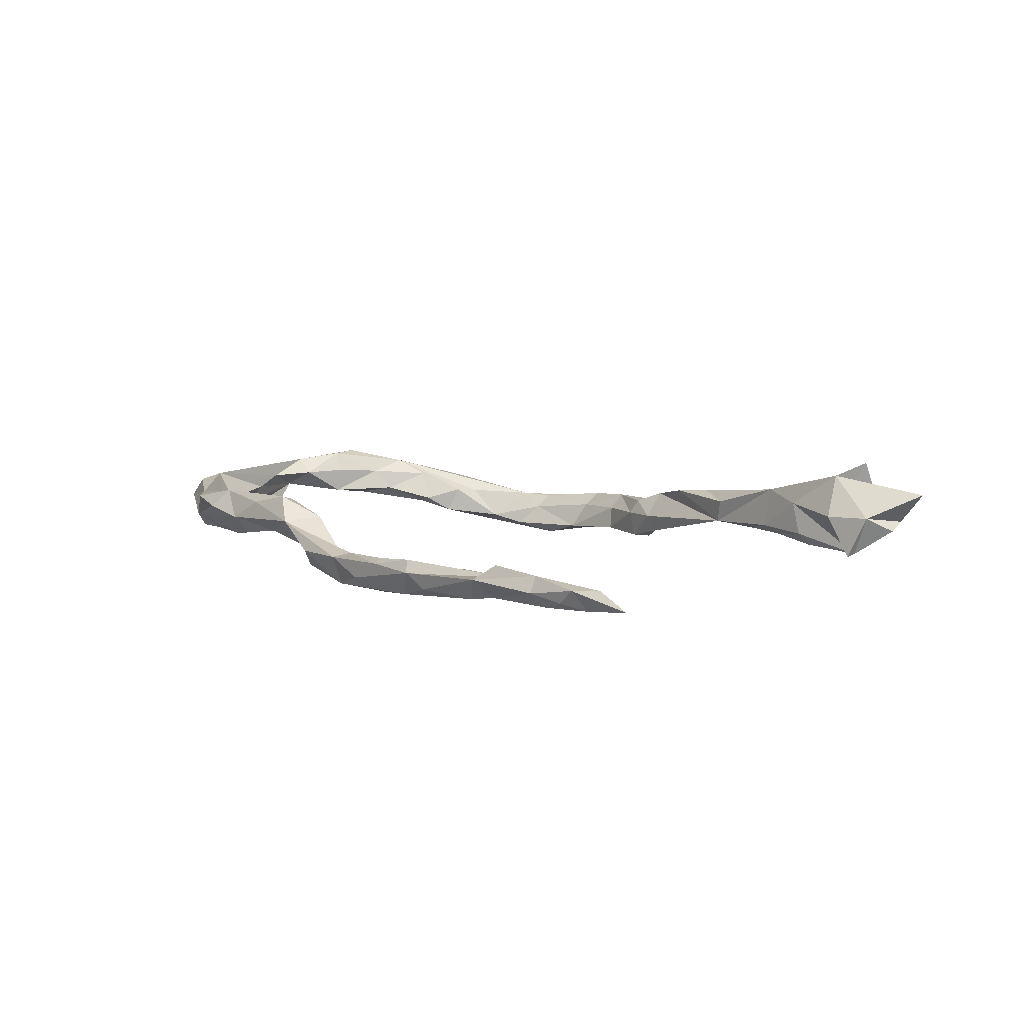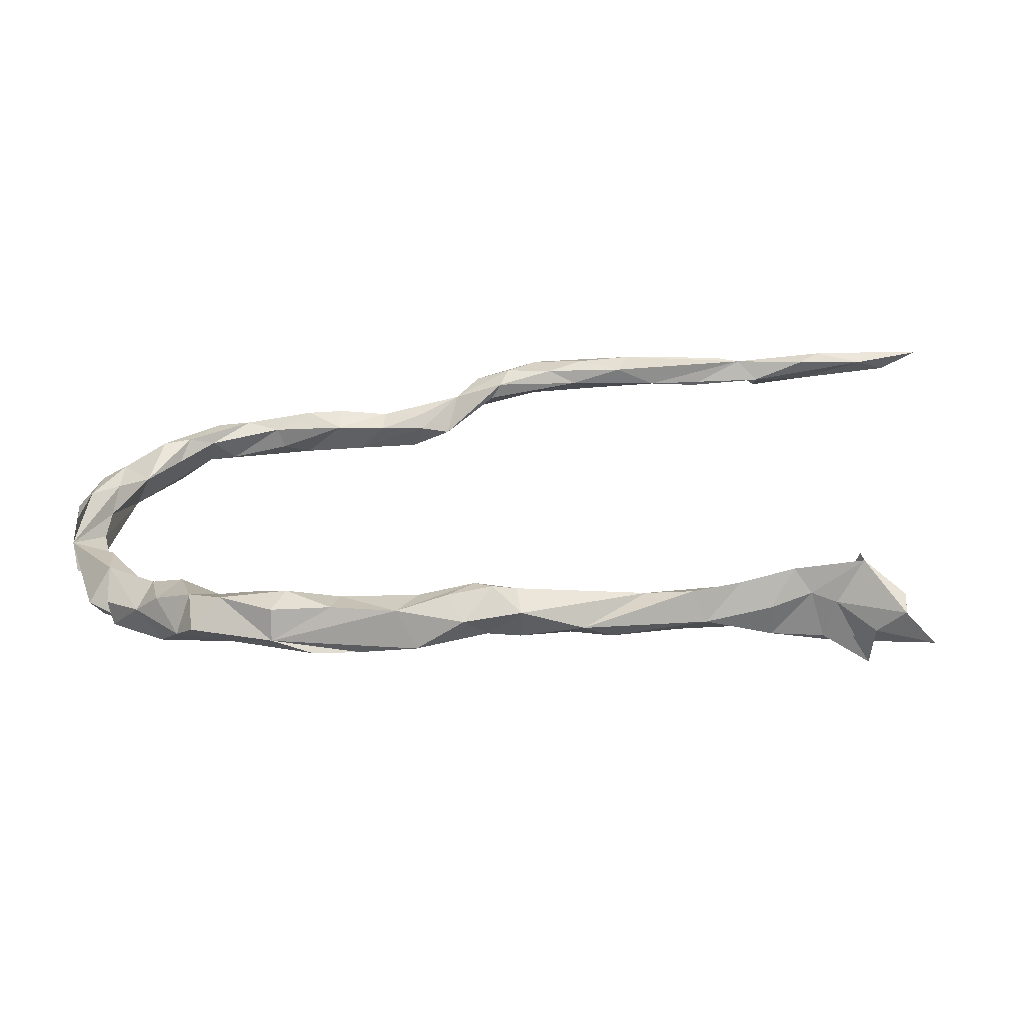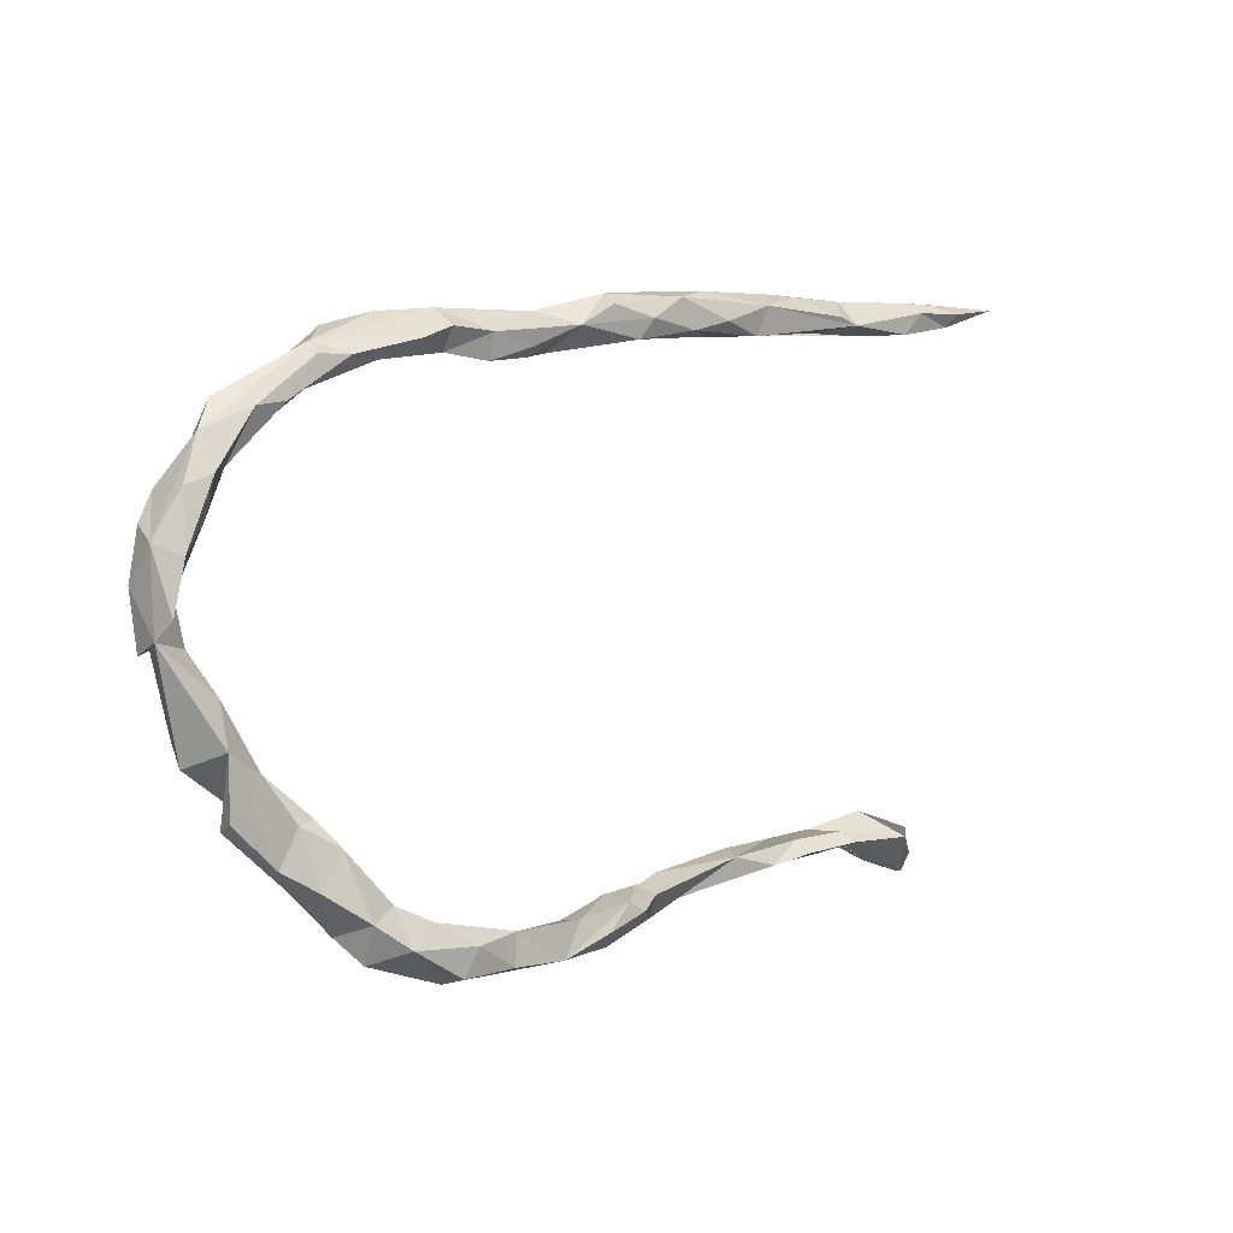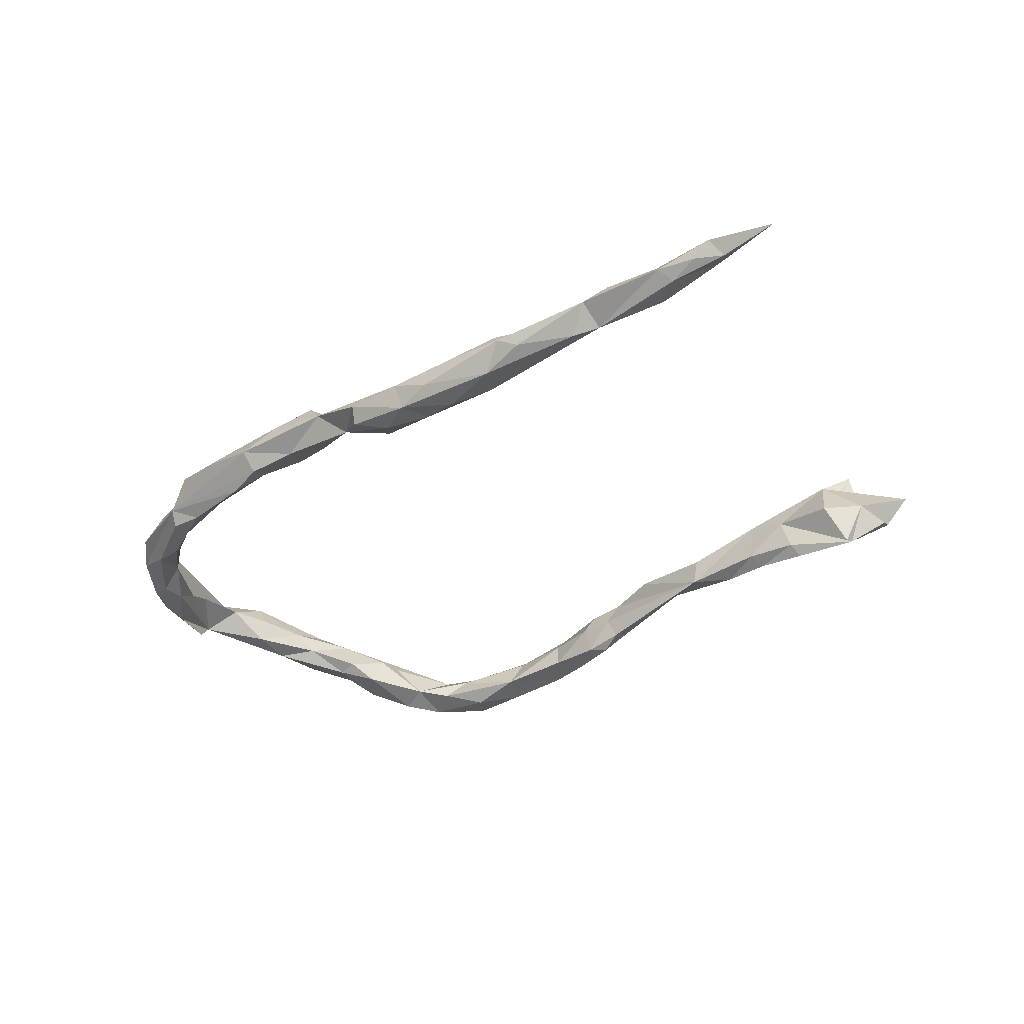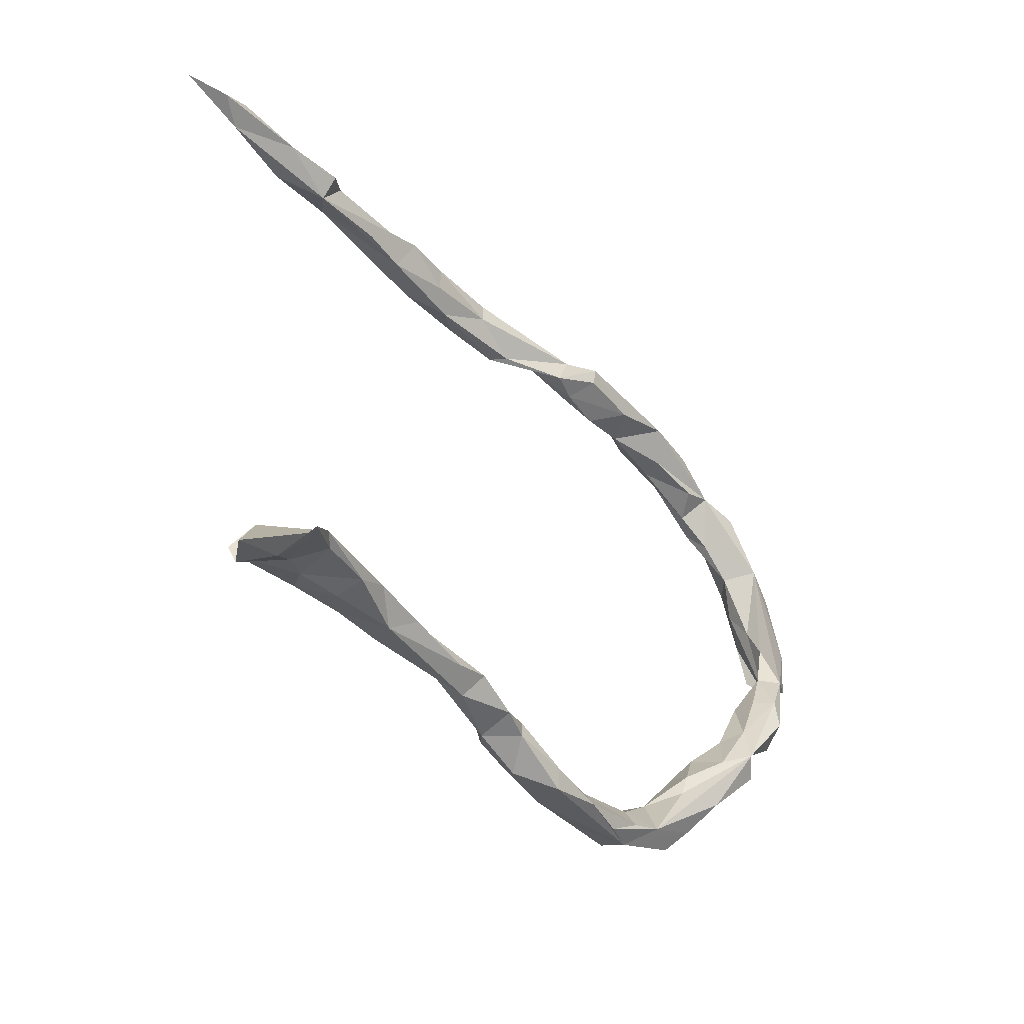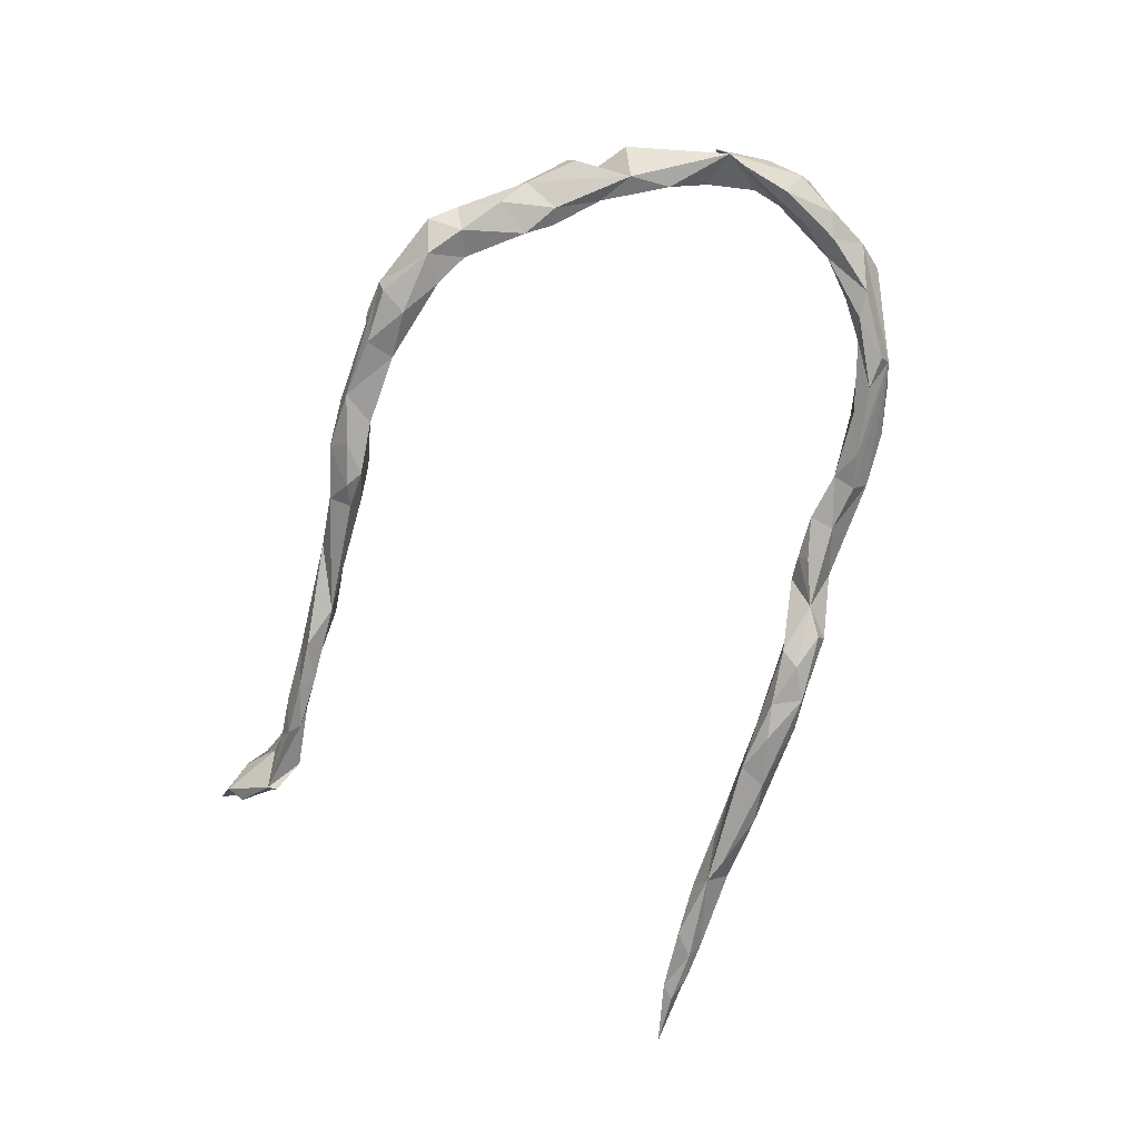
<metadata>
{"format":"obj","ext":"obj","renderer":"f3d","projection":"perspective","resolution":1024,"background":"white","views":[{"elev":7.3,"azim":-132.3,"up":"+Z"},{"elev":-62.6,"azim":-175.4,"up":"+Y"},{"elev":2.2,"azim":138.8,"up":"+Y"},{"elev":-36.6,"azim":-148.7,"up":"+Z"},{"elev":-36.0,"azim":-49.3,"up":"+Y"},{"elev":-74.6,"azim":68.7,"up":"+Z"}]}
</metadata>
<code>
v 0.4783 -0.06599 0.06681
v 0.4832 -0.1061 0.06986
v 0.4254 -0.1781 0.0499
v 0.516 -0.008212 0.05674
v 0.4863 -0.006702 0.03374
v 0.493 -0.1349 0.03485
v 0.4802 0.1955 0.04757
v 0.4628 -0.06002 0.03639
v 0.38 -0.1998 0.02651
v 0.522 0.1625 0.03889
v 0.5355 -0.01297 0.04825
v 0.5032 0.05732 0.03126
v 0.5415 0.1271 0.03547
v 0.4343 -0.1259 0.03262
v 0.3657 -0.2774 0.02023
v 0.548 0.06121 0.04444
v 0.4452 -0.2051 0.03251
v 0.538 0.002615 0.009011
v 0.4965 0.09559 0.01359
v 0.4552 0.1863 0.003653
v 0.4206 0.2702 0.04709
v 0.5472 0.1067 0.001634
v 0.4656 0.261 0.01642
v 0.313 0.3456 0.03312
v -0.5753 -0.3104 0.1103
v 0.4516 -0.1947 0.002556
v -0.5358 -0.2858 0.08856
v 0.3757 0.2977 0.03017
v 0.4658 -0.05888 -0.001793
v 0.05191 0.3598 0.05589
v 0.4108 0.233 -0.000333
v 0.2252 0.3449 0.04977
v 0.4911 0.2249 -0.001213
v 0.4603 -0.1153 -0.008862
v 0.4127 -0.1423 0.000897
v 0.4881 0.1348 -0.01323
v 0.5313 0.02629 -0.01758
v 0.4 -0.2473 -0.01171
v 0.1406 0.3305 0.04407
v 0.3333 -0.3253 -0.01475
v 0.3238 -0.2388 -0.002697
v 0.3352 0.2907 0.02514
v 0.05367 0.3398 0.05009
v 0.3128 -0.27 -0.005032
v -0.5172 -0.2955 0.07358
v 0.5205 0.09287 -0.02454
v 0.3582 -0.1925 -0.0181
v 0.2538 -0.3512 -0.01227
v 0.5171 0.1664 -0.01416
v 0.1182 0.3655 0.04168
v 0.3508 0.325 -0.003171
v 0.4844 0.1791 -0.02404
v 0.2569 0.31 0.02215
v -0.5825 -0.3306 0.05094
v 0.3831 -0.1978 -0.02574
v 0.1468 -0.393 -0.01086
v -0.404 -0.2856 0.05598
v 0.2473 0.3636 0.02296
v 0.08995 -0.3801 -0.000437
v -0.1167 -0.3308 0.02085
v 0.3649 -0.2715 -0.04078
v 0.2048 -0.363 -0.01345
v 0.4342 0.2512 -0.02492
v 0.3064 -0.357 -0.03768
v -0.2359 -0.318 0.03789
v 0.03681 0.3204 0.01331
v 0.007578 -0.3599 0.005543
v -0.295 -0.2865 0.02608
v 0.01514 -0.3858 -0.003276
v -0.183 -0.3082 0.03343
v -0.362 -0.317 0.02738
v 0.1984 -0.3908 -0.03277
v -0.328 -0.2988 0.04627
v -0.07476 -0.343 0.006801
v -0.07183 -0.3216 0.004706
v 0.2039 -0.3359 -0.0324
v -0.6548 -0.3512 0.06267
v 0.3956 0.2571 -0.02593
v 0.1682 0.3198 0.000999
v 0.3626 0.2714 -0.01015
v 0.02377 0.3758 0.02039
v 0.3118 -0.3084 -0.06318
v -0.4475 -0.3008 0.06178
v 0.3548 0.3096 -0.02314
v -0.04799 -0.3765 -0.03218
v 0.1707 0.3712 0.01301
v 0.09883 0.3131 0.004904
v -0.5444 -0.2572 0.02677
v 0.3088 0.3104 -0.02351
v -0.6194 -0.3447 0.01843
v -0.4586 -0.2765 0.03867
v -0.2013 -0.3387 0.01123
v 0.2657 0.3068 -0.009013
v 0.3365 -0.2246 -0.04066
v 0.2131 0.333 -0.02266
v 0.09377 -0.3547 -0.02021
v -0.05779 -0.3159 -0.01761
v -0.1063 -0.309 -0.01855
v 0.0128 -0.3403 -0.01751
v -0.00242 0.3276 0.02614
v 0.09607 0.3469 -0.004304
v 0.2764 -0.2913 -0.05097
v 0.0412 0.3316 -0.004881
v 0.1643 0.3497 -0.01414
v 0.03667 -0.3792 -0.05726
v -0.4483 -0.3074 0.01843
v 0.2656 -0.3403 -0.0732
v -0.122 -0.3515 -0.02521
v -0.02098 0.3598 -0.01966
v -0.285 -0.2926 -0.008322
v -0.1445 0.3763 -0.01066
v 0.1194 -0.3766 -0.06777
v 0.2307 -0.3131 -0.06351
v 0.1102 -0.3366 -0.05999
v -0.02868 -0.3544 -0.06135
v -0.09262 0.3447 -0.04181
v 0.1957 -0.3801 -0.07219
v -0.6229 -0.3186 0.005798
v -0.05607 0.3856 -0.03748
v 0.1781 -0.3437 -0.07816
v -0.346 -0.3081 -0.01475
v -0.1166 -0.3195 -0.04428
v -0.06026 0.3994 -0.01417
v -0.1415 0.4062 -0.01438
v 0.009681 -0.3341 -0.05303
v -0.06323 -0.3211 -0.05738
v -0.243 0.3749 -0.01162
v -0.5029 -0.2967 0.006831
v -0.5995 -0.2821 0.02637
v -0.2493 0.3997 -0.004313
v -0.4721 -0.2758 -0.009462
v -0.3973 -0.2804 -0.003297
v -0.3138 0.4049 0.001364
v -0.08704 -0.3346 -0.05832
v -0.4994 0.3703 -0.006612
v -0.2477 0.4109 -0.0115
v -0.4101 -0.2979 -0.01713
v -0.3331 0.3628 -0.01649
v -0.3243 0.4141 -0.01575
v -0.4817 -0.2889 -0.02725
v -0.4974 0.3996 0.01424
v -0.5356 -0.2983 0.02231
v -0.0776 0.3448 -0.02013
v -0.2089 0.3543 -0.03102
v -0.5785 0.4016 0.009602
v -0.4651 0.413 -0.008344
v -0.5733 -0.289 -0.03229
v -0.1057 0.3702 -0.0544
v -0.6657 0.4205 0.002899
v -0.3983 0.3676 -0.006676
v -0.1977 0.4083 -0.03816
v -0.3562 0.4101 -0.03565
v -0.1724 0.3589 -0.05301
v -0.2807 0.3571 -0.04739
v -0.2961 0.3956 -0.05161
v -0.4731 0.3809 -0.03607
v -0.2215 0.3723 -0.06024
v -0.15 0.3977 -0.05396
v -0.5698 -0.2756 -0.03646
v -0.5866 0.418 -0.01085
v -0.7055 0.4083 0.006283
v -0.6673 0.3896 -0.01544
v -0.7604 0.4176 -0.01313
v -0.4367 0.3901 -0.04122
v -0.5721 0.3744 -0.02938
v -0.6411 0.4173 -0.01715
v -0.6025 0.4046 -0.02927
v -0.6819 0.4076 -0.02342
f 123 81 109
f 101 109 81
f 124 81 123
f 72 105 112
f 114 112 105
f 115 85 134
f 108 134 85
f 126 115 134
f 105 85 115
f 117 120 107
f 113 107 120
f 72 117 107
f 112 120 117
f 114 120 112
f 113 120 114
f 125 126 97
f 98 97 126
f 99 125 97
f 105 126 125
f 126 122 98
f 110 98 122
f 134 122 126
f 92 110 108
f 122 108 110
f 123 109 119
f 148 119 109
f 124 111 81
f 143 81 111
f 86 101 81
f 103 109 101
f 87 103 101
f 66 109 103
f 158 123 119
f 100 81 143
f 144 143 111
f 136 111 124
f 158 124 123
f 126 105 115
f 54 90 142
f 147 142 90
f 25 54 142
f 118 147 90
f 128 142 147
f 129 118 90
f 129 147 118
f 159 147 129
f 125 114 105
f 99 114 125
f 108 122 134
f 85 69 74
f 67 74 69
f 108 85 74
f 105 69 85
f 72 59 69
f 67 69 59
f 105 72 69
f 56 59 72
f 96 67 59
f 62 59 56
f 48 56 72
f 96 59 62
f 48 62 56
f 90 54 77
f 27 77 54
f 129 90 77
f 25 27 54
f 129 77 27
f 30 39 32
f 79 32 39
f 50 30 32
f 43 39 30
f 87 79 39
f 53 32 79
f 58 32 24
f 28 24 32
f 51 58 24
f 86 32 58
f 53 28 32
f 51 24 28
f 42 28 53
f 93 42 53
f 80 28 42
f 23 28 21
f 7 21 28
f 31 7 28
f 22 10 13
f 16 13 10
f 16 10 7
f 33 7 10
f 4 16 7
f 22 13 16
f 11 16 4
f 12 4 7
f 19 12 7
f 5 4 12
f 1 4 5
f 18 5 12
f 18 16 11
f 4 18 11
f 22 16 18
f 8 1 5
f 29 8 5
f 14 1 8
f 2 4 1
f 6 18 4
f 3 1 14
f 29 14 8
f 2 1 3
f 9 3 14
f 4 2 6
f 3 6 2
f 34 6 3
f 41 3 9
f 35 9 14
f 34 3 17
f 15 17 3
f 26 34 17
f 38 17 15
f 18 6 34
f 38 34 26
f 149 161 145
f 162 145 161
f 153 158 148
f 119 148 158
f 116 153 148
f 157 158 153
f 146 139 152
f 155 152 139
f 135 139 146
f 164 146 152
f 160 145 146
f 141 146 145
f 156 160 146
f 149 145 160
f 135 162 165
f 167 165 162
f 156 164 155
f 152 155 164
f 154 156 155
f 156 146 164
f 168 149 166
f 160 166 149
f 167 166 160
f 156 167 160
f 168 166 167
f 156 165 167
f 168 167 162
f 163 161 149
f 163 162 161
f 135 145 162
f 163 168 162
f 163 149 168
f 155 151 158
f 124 158 151
f 157 155 158
f 139 151 155
f 154 155 157
f 136 151 139
f 38 26 17
f 47 41 9
f 44 3 41
f 102 44 41
f 48 3 44
f 40 38 15
f 48 15 3
f 40 15 48
f 102 48 44
f 61 38 40
f 45 27 25
f 68 73 65
f 71 65 73
f 70 68 65
f 110 68 70
f 60 110 70
f 92 70 65
f 92 60 70
f 98 110 60
f 71 92 65
f 108 60 92
f 108 74 60
f 75 60 74
f 67 75 74
f 98 60 75
f 67 97 75
f 98 75 97
f 99 97 67
f 99 67 96
f 114 99 96
f 76 96 62
f 48 76 62
f 114 96 76
f 40 48 72
f 64 40 72
f 107 64 72
f 82 40 64
f 83 27 45
f 142 45 25
f 64 107 82
f 102 82 107
f 61 40 82
f 82 94 61
f 55 61 94
f 102 94 82
f 94 102 41
f 78 84 63
f 51 63 84
f 20 78 63
f 89 84 78
f 89 78 80
f 31 80 78
f 93 89 80
f 42 93 80
f 95 89 93
f 51 84 89
f 93 53 79
f 95 93 79
f 101 79 87
f 109 66 100
f 43 100 66
f 104 86 51
f 58 51 86
f 95 104 51
f 101 86 104
f 107 113 102
f 76 102 113
f 48 102 76
f 114 76 113
f 51 89 95
f 104 95 79
f 101 104 79
f 103 87 66
f 39 66 87
f 116 109 100
f 116 100 143
f 30 81 100
f 117 72 112
f 121 92 71
f 156 138 150
f 135 150 138
f 135 156 150
f 138 156 154
f 144 138 154
f 127 138 144
f 153 144 154
f 153 154 157
f 116 144 153
f 141 145 135
f 156 135 165
f 109 116 148
f 50 81 30
f 43 30 100
f 47 9 35
f 55 47 35
f 34 35 29
f 14 29 35
f 18 34 29
f 55 35 34
f 5 18 29
f 18 37 22
f 46 22 37
f 7 33 23
f 51 23 33
f 55 34 38
f 61 55 38
f 55 94 47
f 41 47 94
f 46 37 18
f 49 22 46
f 36 46 18
f 18 19 36
f 20 36 19
f 12 19 18
f 33 22 49
f 52 49 46
f 52 46 36
f 52 36 20
f 33 49 52
f 63 33 52
f 20 63 52
f 51 33 63
f 31 78 20
f 31 28 80
f 51 28 23
f 86 81 50
f 32 86 50
f 39 43 66
f 146 141 135
f 133 135 138
f 133 138 127
f 111 127 144
f 143 144 116
f 88 159 129
f 159 88 147
f 91 147 88
f 27 88 129
f 128 147 140
f 131 140 147
f 106 128 140
f 45 142 128
f 140 131 137
f 132 137 131
f 106 140 137
f 71 106 137
f 121 137 132
f 91 132 131
f 110 121 132
f 71 137 121
f 57 110 132
f 92 121 110
f 83 128 106
f 147 91 131
f 83 106 71
f 130 133 127
f 139 135 133
f 130 127 111
f 151 136 124
f 130 111 136
f 133 130 136
f 133 136 139
f 88 27 91
f 57 91 27
f 57 27 83
f 128 83 45
f 132 91 57
f 71 57 83
f 71 73 57
f 68 57 73
f 110 57 68
f 7 23 21
f 20 7 31
f 19 7 20
f 33 10 22

</code>
